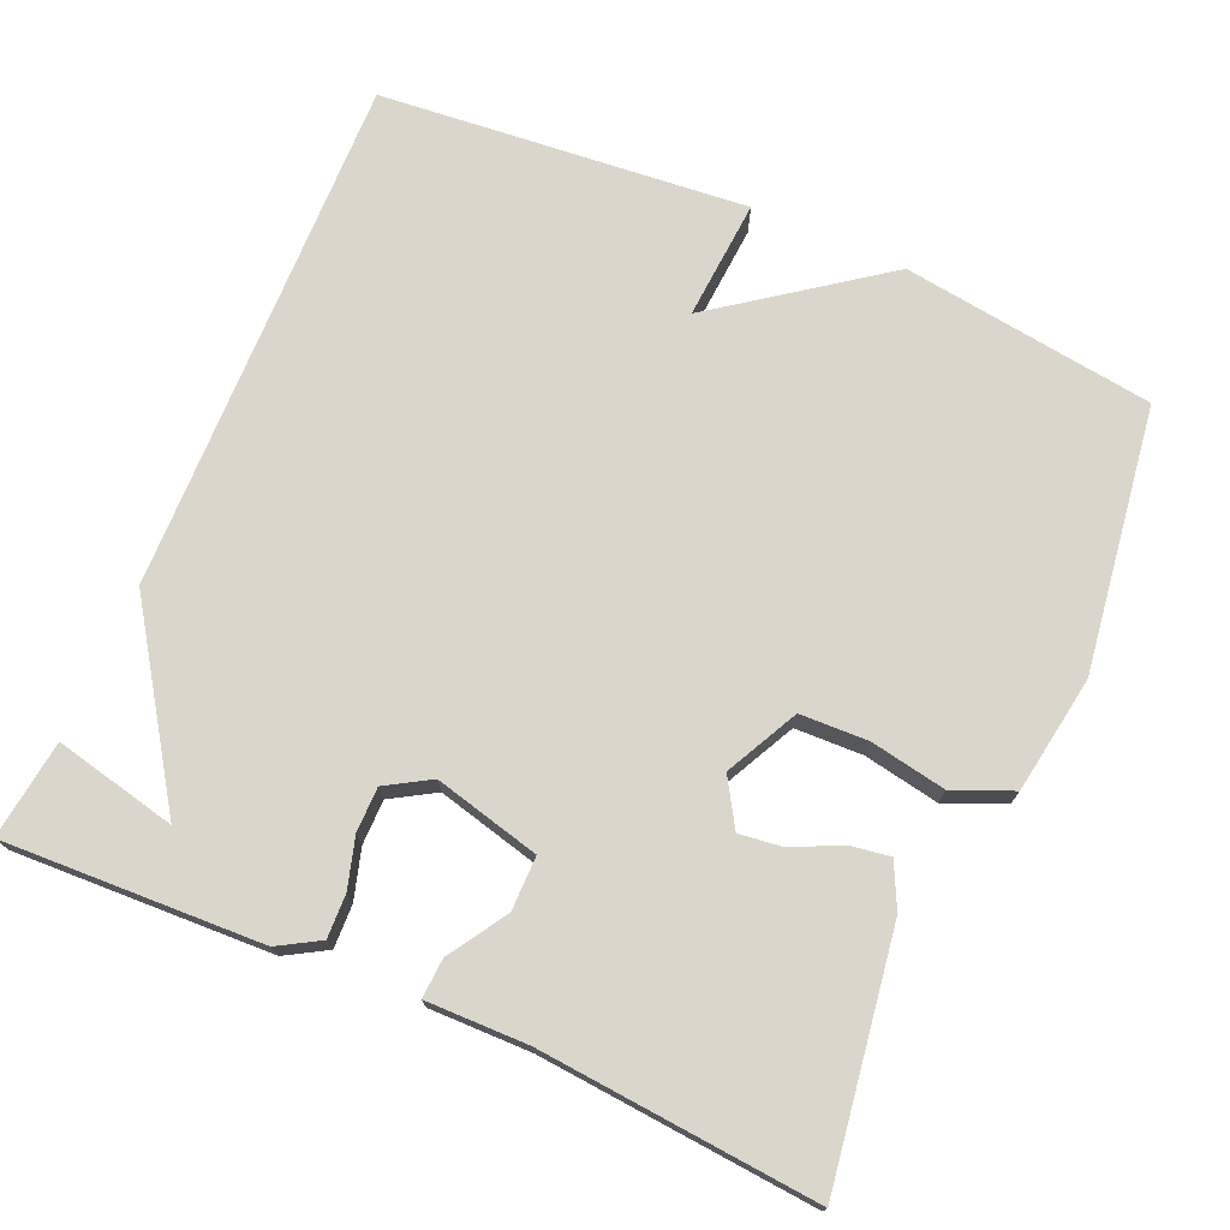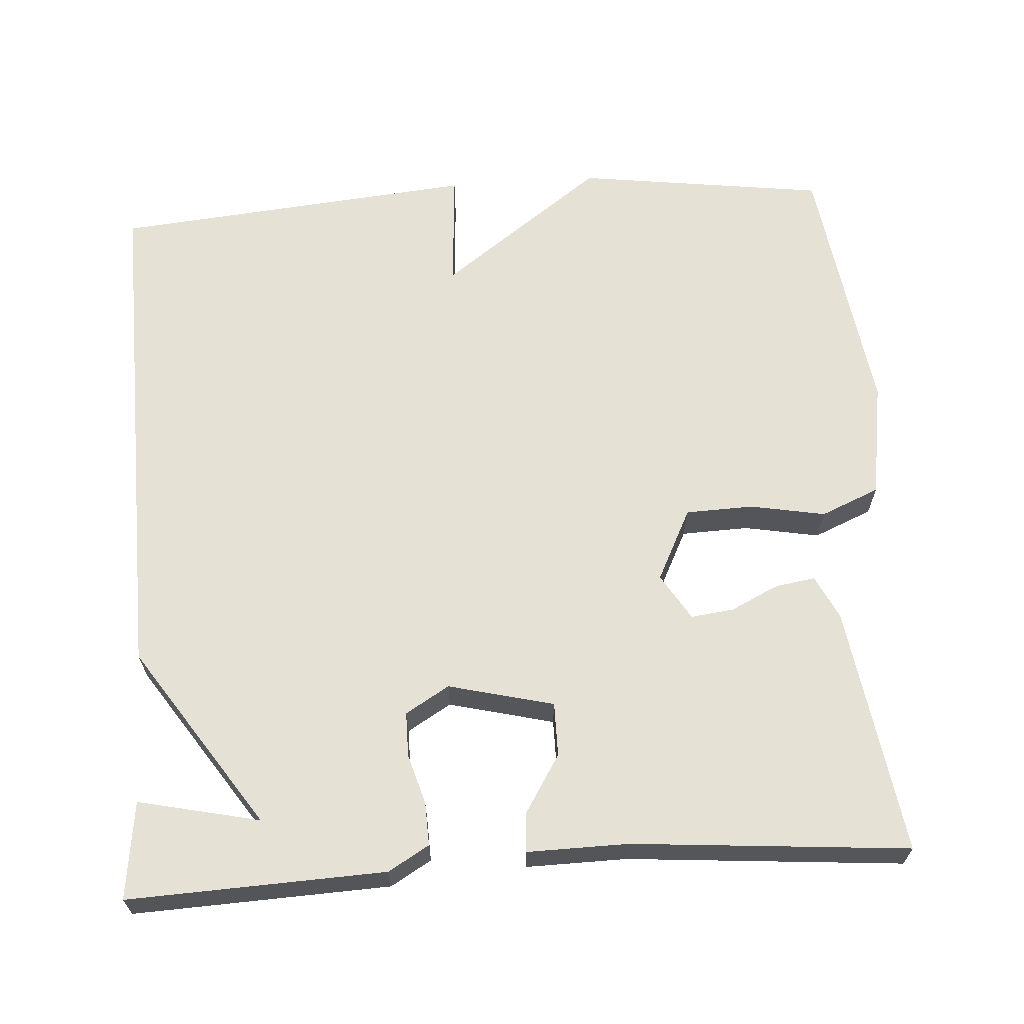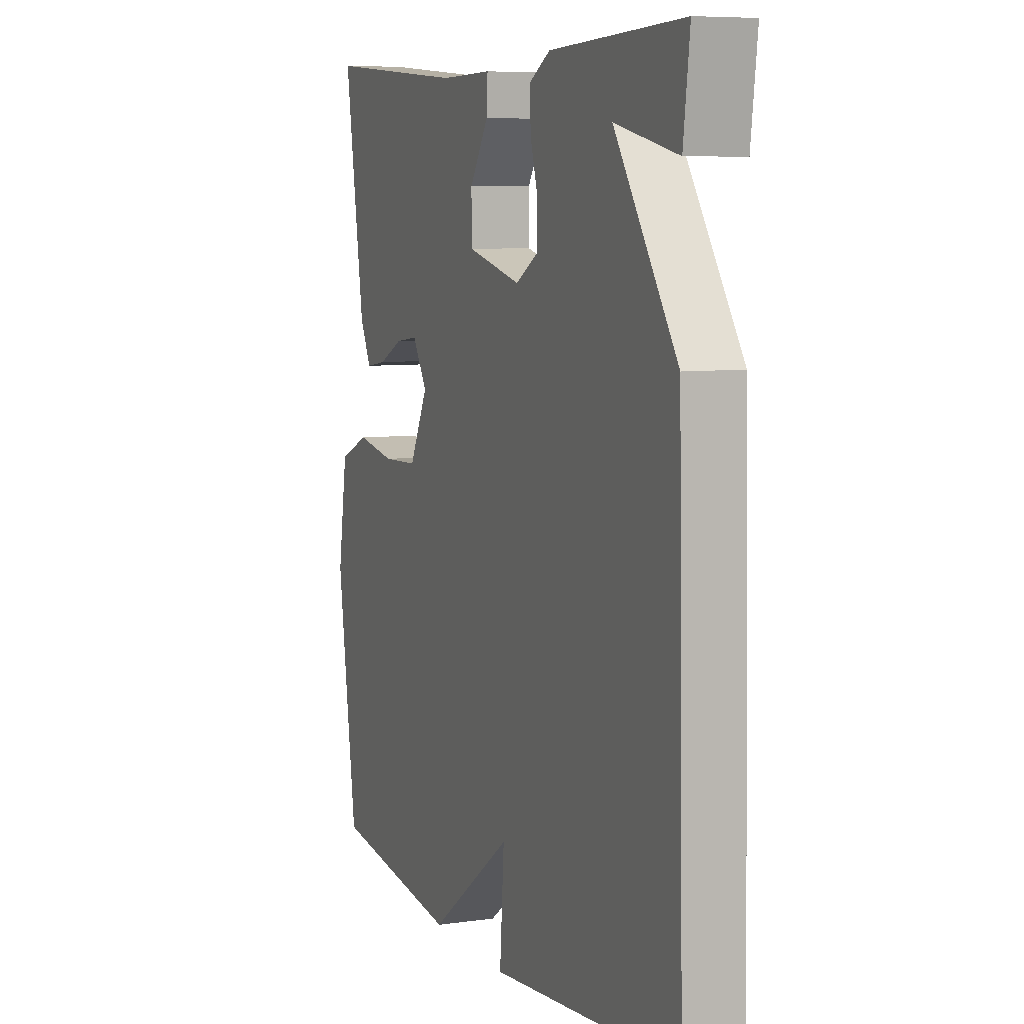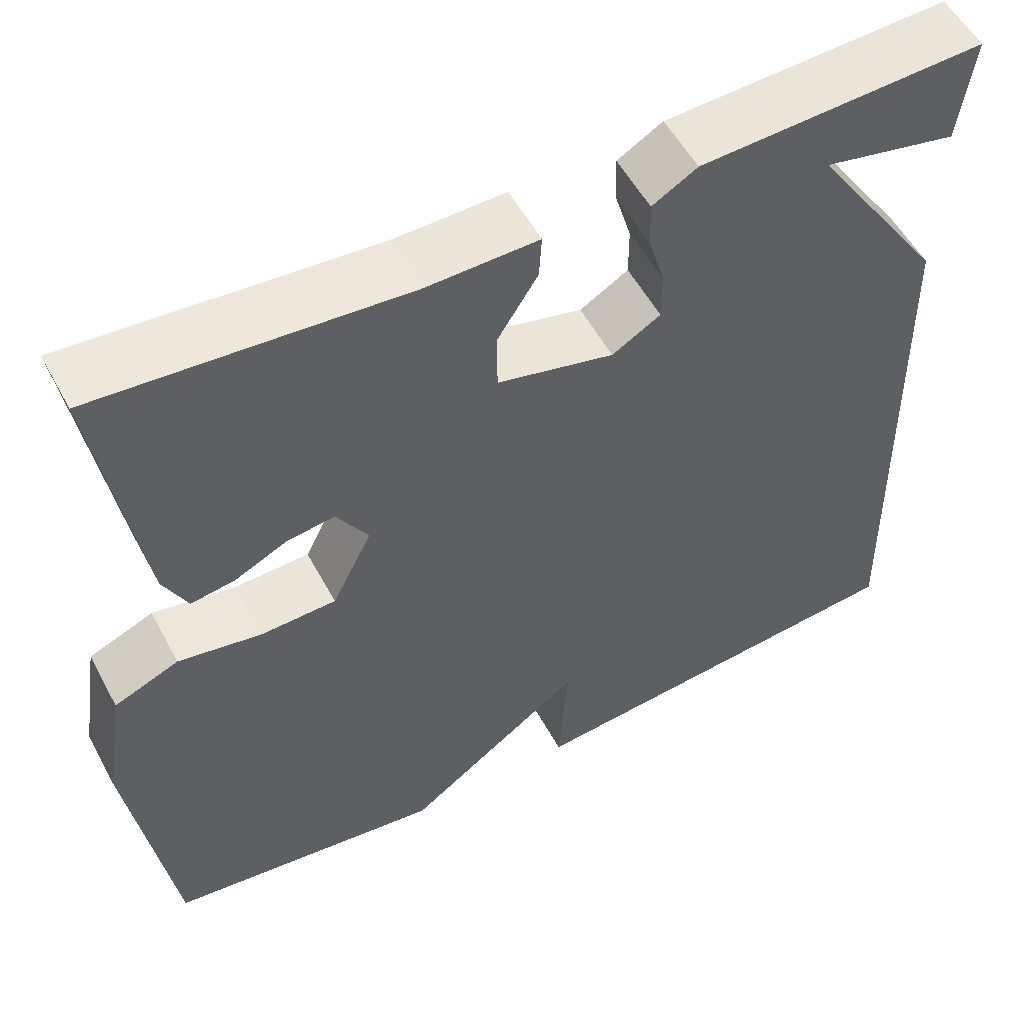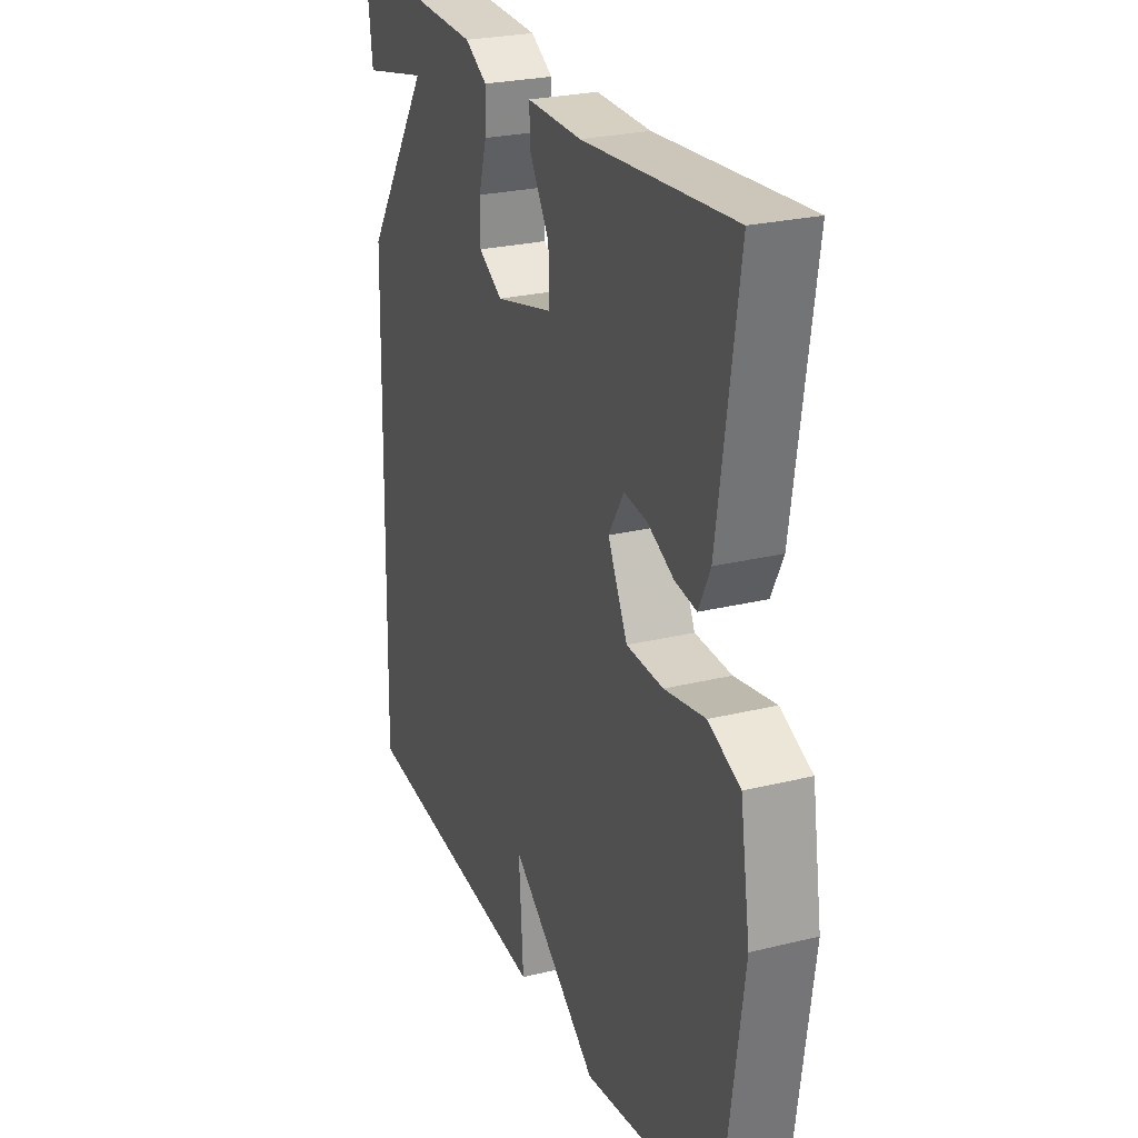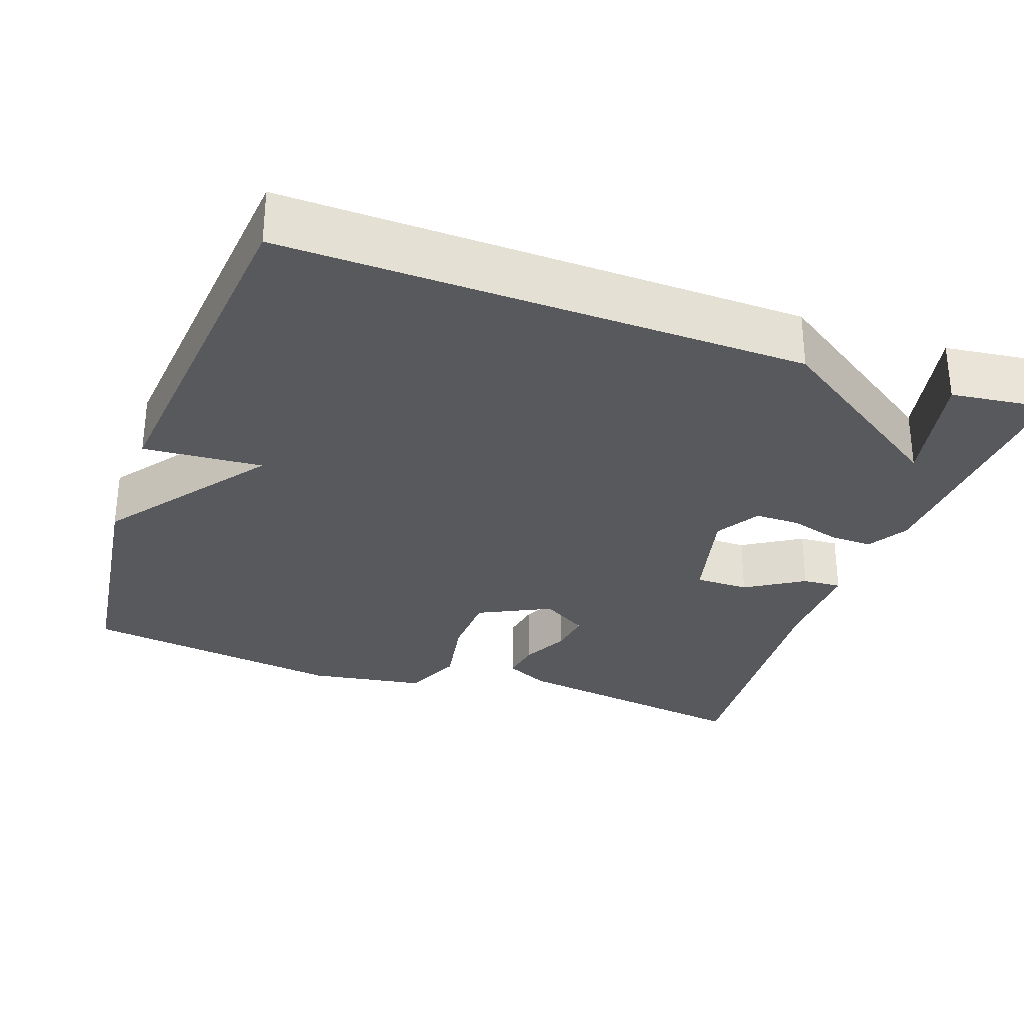
<metadata>
{"format":"obj","ext":"obj","renderer":"f3d","projection":"perspective","resolution":1024,"background":"white","views":[{"elev":73.7,"azim":23.6,"up":"+Y"},{"elev":64.7,"azim":-3.8,"up":"+Y"},{"elev":7.3,"azim":-112.0,"up":"+Z"},{"elev":54.7,"azim":152.0,"up":"+Z"},{"elev":25.6,"azim":68.6,"up":"+Z"},{"elev":-30.2,"azim":-109.5,"up":"+Y"}]}
</metadata>
<code>
v -0.5 0.07 0.5
v -0.166 0.07 0.486
v -0.113 0.07 0.455
v -0.115 0.07 0.399
v -0.134 0.07 0.334
v -0.134 0.07 0.276
v -0.077 0.07 0.242
v 0.06 0.07 0.276
v 0.06 0.07 0.346
v 0.013 0.07 0.421
v 0.01 0.07 0.472
v 0.141 0.07 0.47
v 0.5 0.07 0.5
v 0.451 0.07 0.177
v 0.423 0.07 0.12
v 0.371 0.07 0.128
v 0.309 0.07 0.158
v 0.253 0.07 0.165
v 0.216 0.07 0.105
v 0.263 0.07 0.011
v 0.351 0.07 0.008
v 0.449 0.07 0.026
v 0.525 0.07 -0.006
v 0.549 0.07 -0.158
v 0.5 0.07 -0.5
v 0.174 0.07 -0.544
v -0.037 0.07 -0.389
v -0.026 0.07 -0.544
v -0.5 0.07 -0.5
v -0.484 0.07 0.173
v -0.326 0.07 0.408
v -0.484 0.07 0.373
v -0.5 0 0.5
v -0.166 0 0.486
v -0.113 0 0.455
v -0.115 0 0.399
v -0.134 0 0.334
v -0.134 0 0.276
v -0.077 0 0.242
v 0.06 0 0.276
v 0.06 0 0.346
v 0.013 0 0.421
v 0.01 0 0.472
v 0.141 0 0.47
v 0.5 0 0.5
v 0.451 0 0.177
v 0.423 0 0.12
v 0.371 0 0.128
v 0.309 0 0.158
v 0.253 0 0.165
v 0.216 0 0.105
v 0.263 0 0.011
v 0.351 0 0.008
v 0.449 0 0.026
v 0.525 0 -0.006
v 0.549 0 -0.158
v 0.5 0 -0.5
v 0.174 0 -0.544
v -0.037 0 -0.389
v -0.026 0 -0.544
v -0.5 0 -0.5
v -0.484 0 0.173
v -0.326 0 0.408
v -0.484 0 0.373
f 31 32 1 2
f 30 31 2
f 29 30 2
f 28 29 2
f 27 28 2
f 25 26 27
f 24 25 27
f 23 24 27
f 22 23 27
f 21 22 27
f 20 21 27
f 19 20 27
f 15 16 17
f 14 15 17
f 13 14 17
f 12 13 17
f 12 17 18
f 11 12 18
f 10 11 18
f 9 10 18
f 8 9 18 19
f 2 3 4 5
f 2 5 6
f 27 2 6
f 7 8 19 27
f 6 7 27
f 34 33 64 63
f 34 63 62
f 34 62 61
f 34 61 60
f 34 60 59
f 59 58 57
f 59 57 56
f 59 56 55
f 59 55 54
f 59 54 53
f 59 53 52
f 59 52 51
f 49 48 47
f 49 47 46
f 49 46 45
f 49 45 44
f 50 49 44
f 50 44 43
f 50 43 42
f 50 42 41
f 51 50 41 40
f 37 36 35 34
f 38 37 34
f 38 34 59
f 59 51 40 39
f 59 39 38
f 1 33 34 2
f 2 34 35 3
f 3 35 36 4
f 4 36 37 5
f 5 37 38 6
f 6 38 39 7
f 7 39 40 8
f 8 40 41 9
f 9 41 42 10
f 10 42 43 11
f 11 43 44 12
f 12 44 45 13
f 13 45 46 14
f 14 46 47 15
f 15 47 48 16
f 16 48 49 17
f 17 49 50 18
f 18 50 51 19
f 19 51 52 20
f 20 52 53 21
f 21 53 54 22
f 22 54 55 23
f 23 55 56 24
f 24 56 57 25
f 25 57 58 26
f 26 58 59 27
f 27 59 60 28
f 28 60 61 29
f 29 61 62 30
f 30 62 63 31
f 31 63 64 32
f 32 64 33 1

</code>
